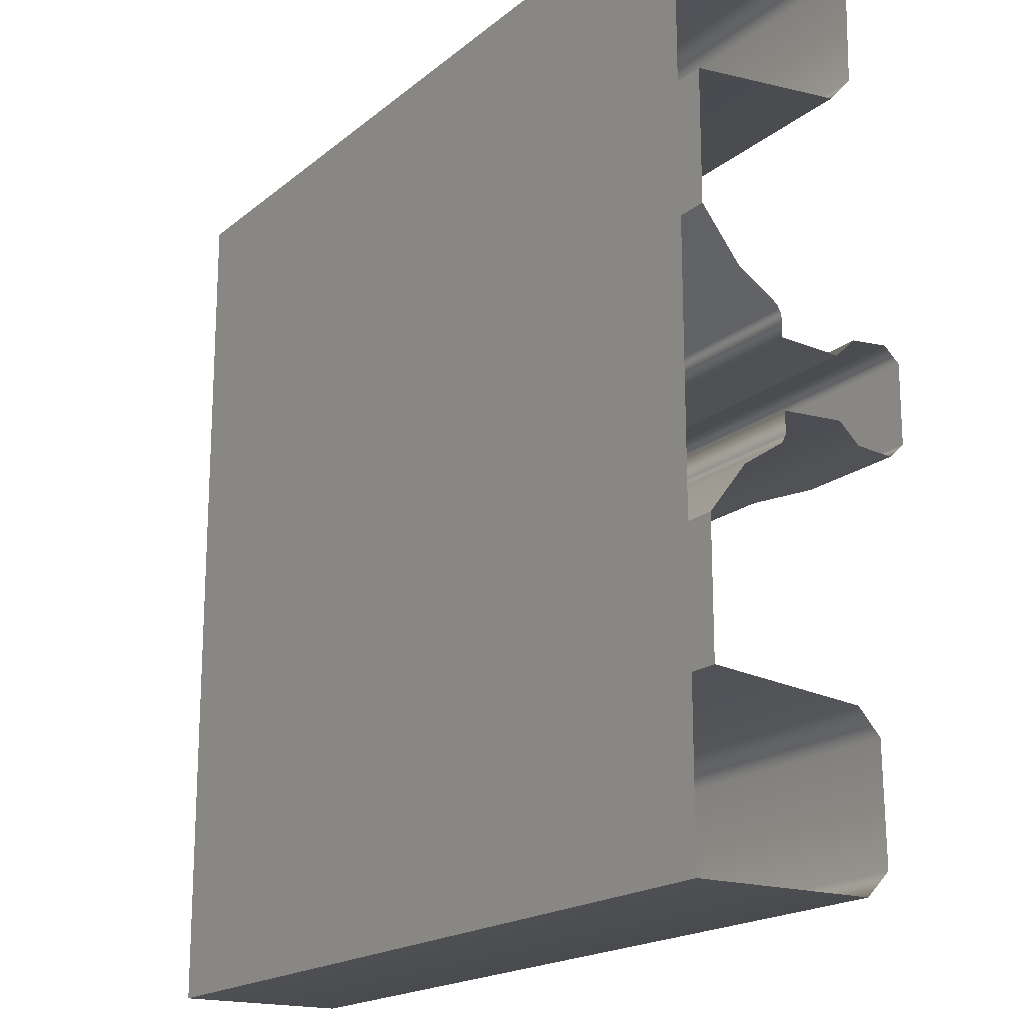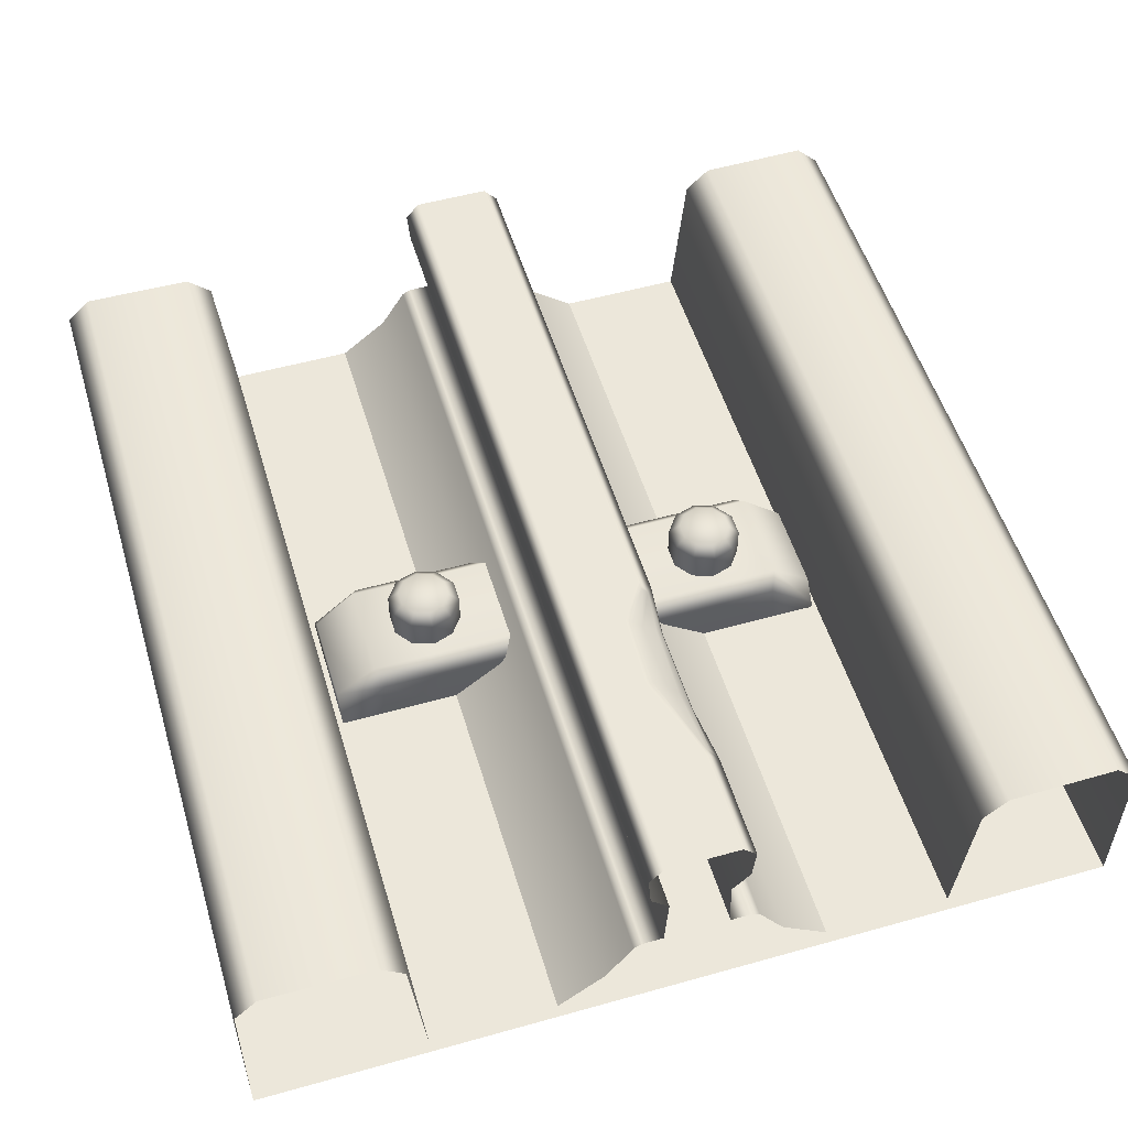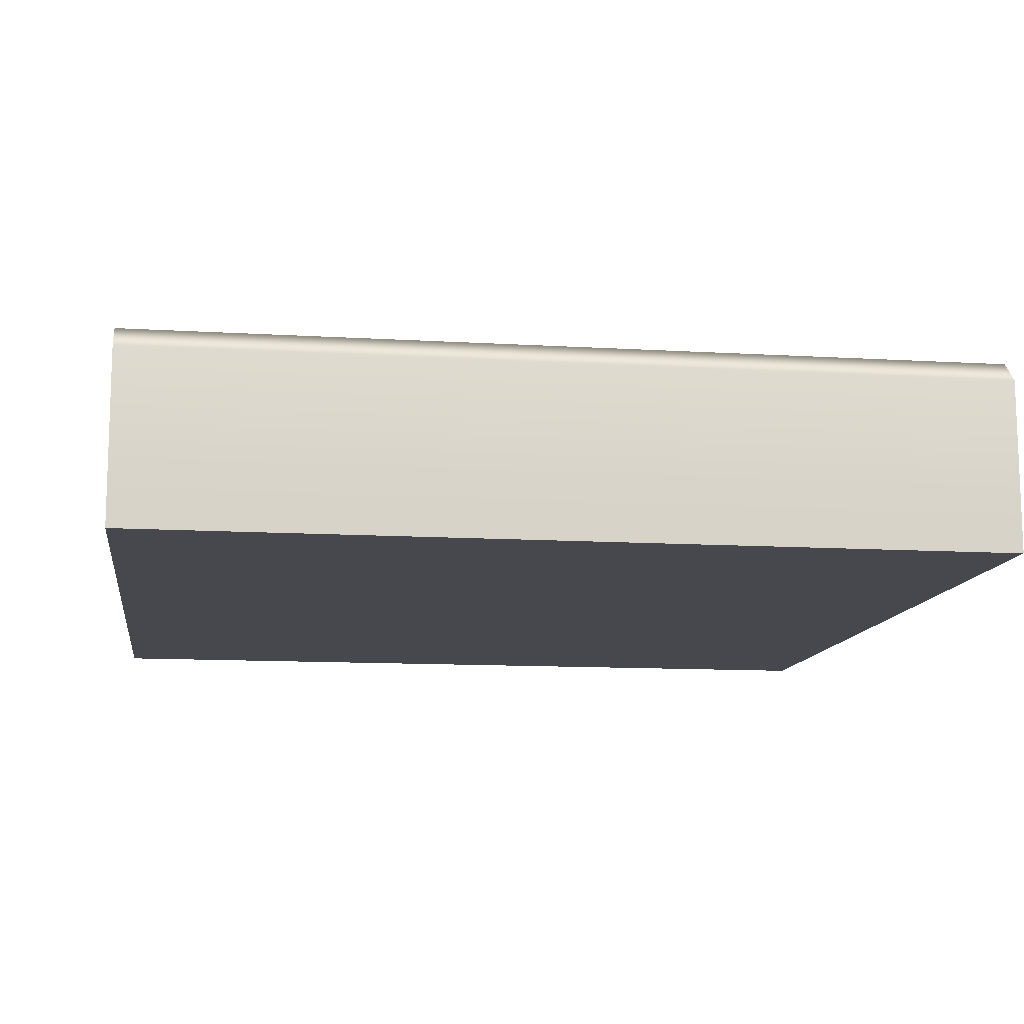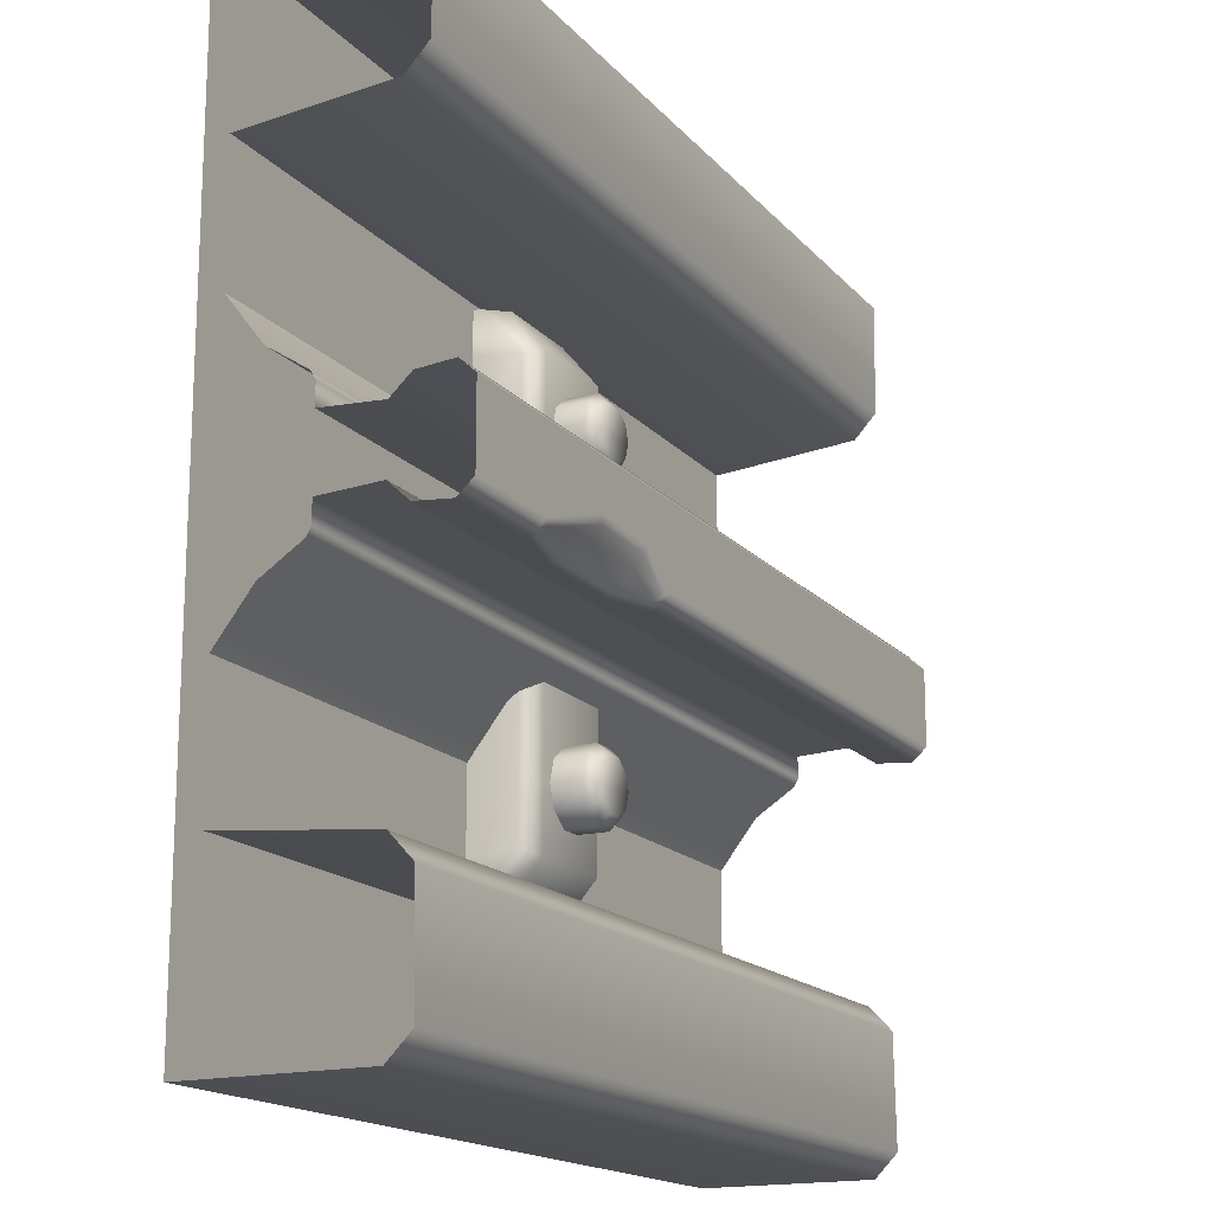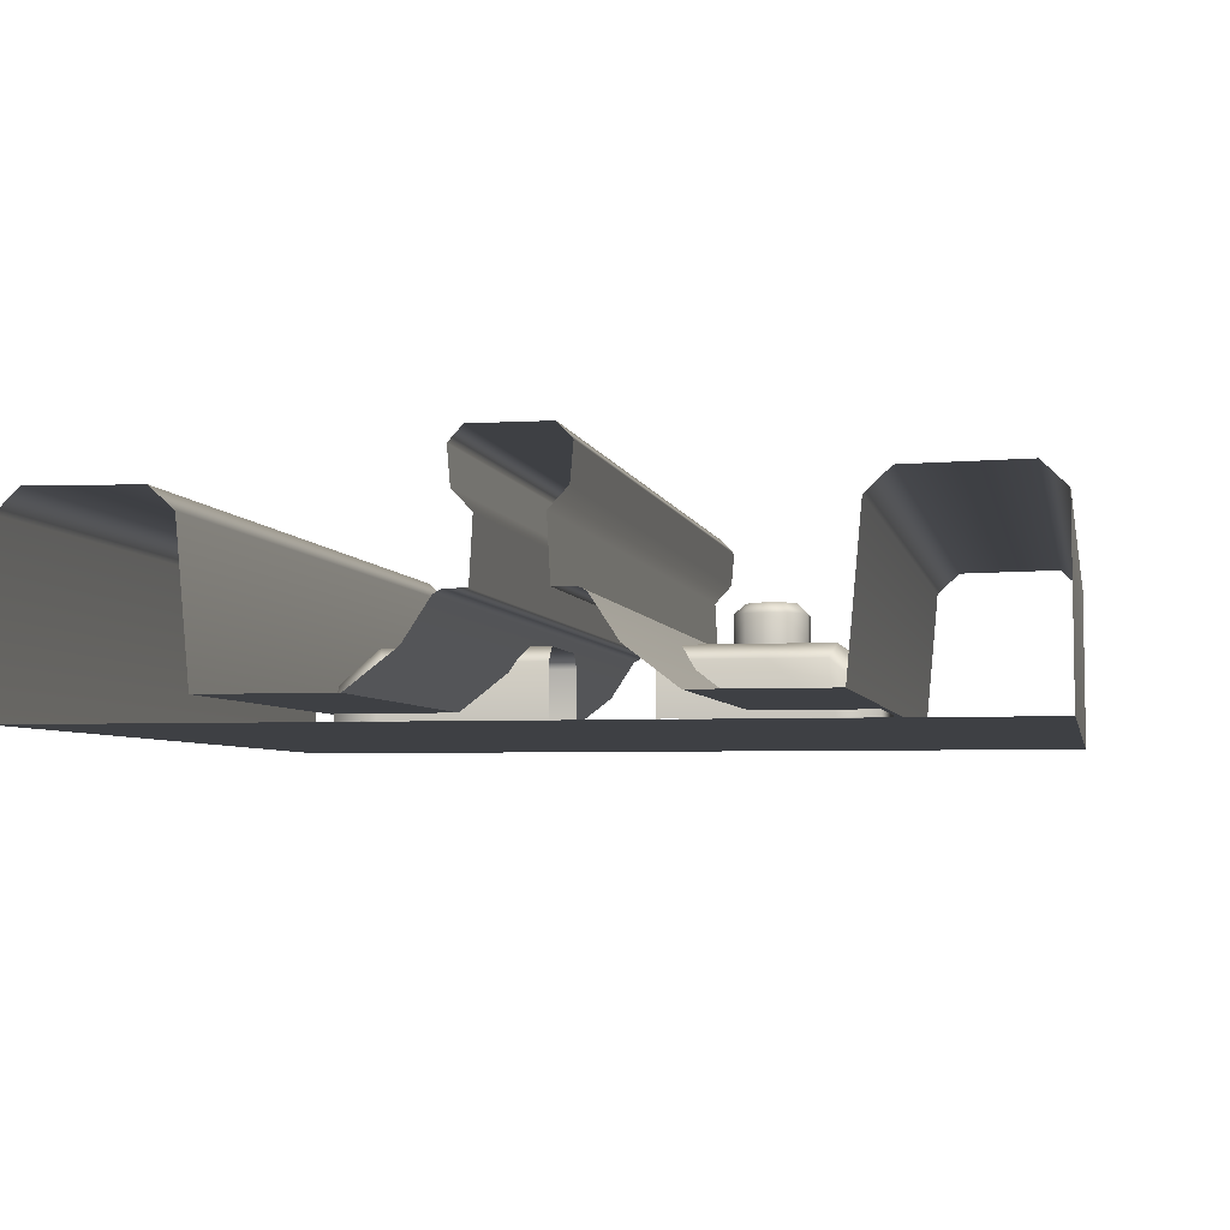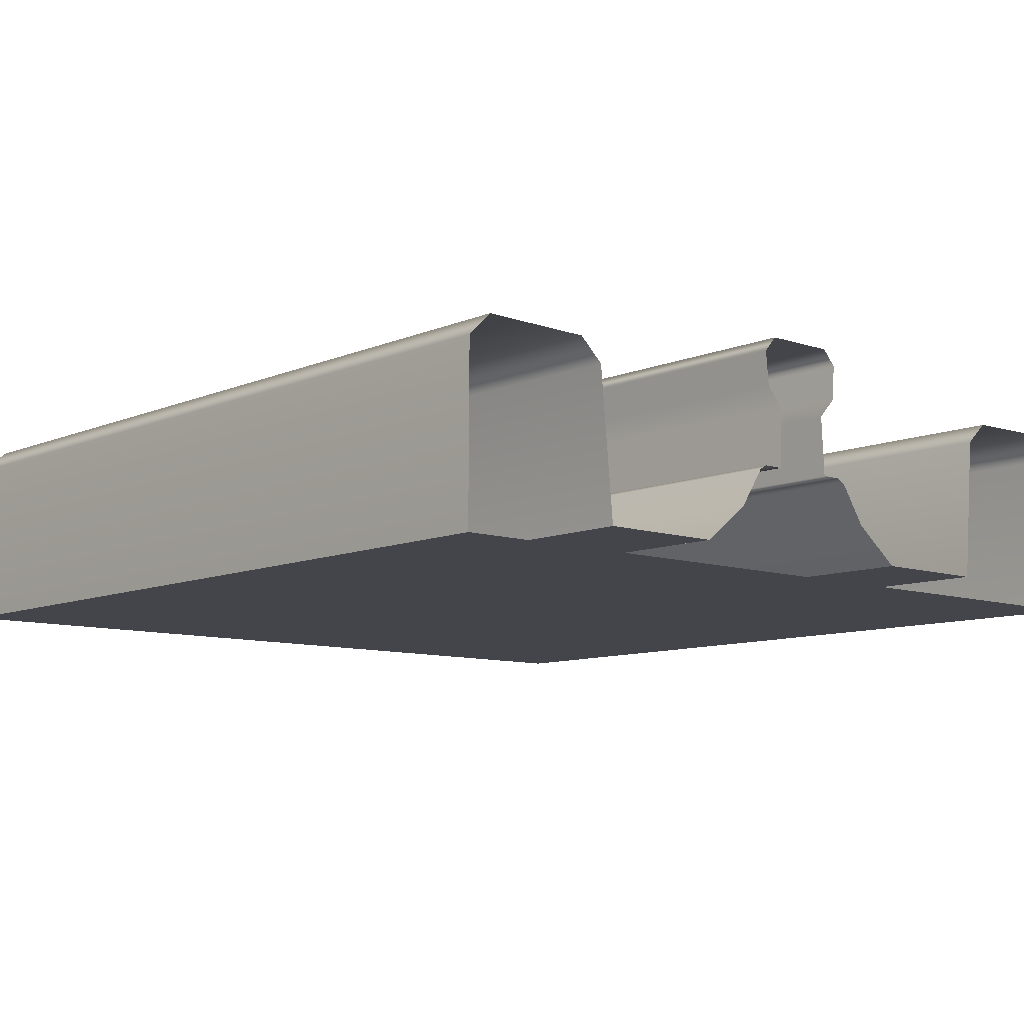
<metadata>
{"format":"obj","ext":"obj","renderer":"f3d","projection":"perspective","resolution":1024,"background":"white","views":[{"elev":-18.3,"azim":56.6,"up":"+Z"},{"elev":53.4,"azim":73.3,"up":"+Y"},{"elev":-11.8,"azim":-8.2,"up":"+Y"},{"elev":-16.5,"azim":116.6,"up":"+Z"},{"elev":-4.7,"azim":-79.0,"up":"+Y"},{"elev":-9.3,"azim":-131.6,"up":"+Y"}]}
</metadata>
<code>
g m_dlc07_railtrack_middle_01
v -1.2 -0.03213 -0.6002
v -1.2 -0.2703 -0.6013
v 0 -0.2703 -0.6013
v 0 -0.03213 -0.6002
v 0 -0.0005011 -0.5679
v -1.2 -0.0005011 -0.5679
v 0 -0.002867 -0.4162
v -1.2 -0.002867 -0.4162
v 0 -0.03359 -0.383
v -1.2 -0.03359 -0.383
v 0 -0.2384 -0.3641
v -1.2 -0.2384 -0.3641
v -1.2 -0.2384 -0.1888
v -1.2 -0.2384 -0.3641
v 0 -0.2384 -0.3641
v 0 -0.2384 -0.1888
v -1.2 -0.2384 0.3641
v -1.2 -0.2384 0.1888
v 0 -0.2384 0.1888
v 0 -0.2384 0.3641
v -1.2 -0.03359 0.383
v -1.2 -0.2384 0.3641
v 0 -0.2384 0.3641
v 0 -0.03359 0.383
v 0 -0.002867 0.4162
v -1.2 -0.002867 0.4162
v -1.2 -0.0005011 0.5679
v 0 -0.0005011 0.5679
v 0 -0.03213 0.6002
v -1.2 -0.03213 0.6002
v 0 -0.2703 0.6013
v -1.2 -0.2703 0.6013
v -1.2 -0.1873 0.1225
v -1.2 -0.1318 0.0863
v 0 -0.1318 0.0863
v 0 -0.1873 0.1225
v -1.2 -0.2384 0.1888
v 0 -0.2384 0.1888
v -1.2 -0.1256 0.07495
v 0 -0.1256 0.07495
v 0 -0.1256 0.0456
v -1.2 -0.1256 0.0456
v 0 -0.1873 -0.1225
v 0 -0.1318 -0.0863
v -1.2 -0.1318 -0.0863
v -1.2 -0.1873 -0.1225
v 0 -0.2384 -0.1888
v -1.2 -0.2384 -0.1888
v 0 -0.1256 -0.07495
v -1.2 -0.1256 -0.07495
v -1.2 -0.1256 -0.0456
v 0 -0.1256 -0.0456
v -1.2 0.055 0.05123
v 0 0.055 0.05214
v 0 0.03396 0.071
v -1.2 0.03396 0.071
v -1.2 -0.01516 0.06677
v 0 -0.01516 0.06677
v -1.2 -0.04278 0.04109
v 0 -0.04278 0.04109
v 0 -0.1256 0.0456
v -1.2 -0.1256 0.0456
v -0.3722 0.055 -0.01549
v -0.2678 0.055 -0.01118
v -0.3677 0.05269 -0.02473
v -0.2678 0.05292 -0.02168
v -0.1446 0.055 -0.05134
v -0.1557 0.04661 -0.05682
v -0.1454 0.03396 -0.071
v -0.1555 0.03983 -0.06294
v -0.419 0.04826 -0.05456
v -0.4291 0.055 -0.05156
v -0.4179 0.03988 -0.06312
v -0.4291 0.03396 -0.071
v -0.3637 0.01903 -0.06483
v -0.3686 0.007801 -0.06875
v -0.2437 0.01973 -0.06473
v -0.2391 0.008921 -0.06885
v -1.2 0.03396 -0.071
v -1.2 0.055 -0.05214
v -1.2 -0.01516 -0.06677
v 0 0.055 -0.05123
v -0.2596 0.02781 -0.05479
v -0.3645 0.02701 -0.05759
v -0.2636 0.04249 -0.03994
v -0.3653 0.04237 -0.03836
v 0 -0.01516 -0.06677
v 0 -0.04278 -0.04109
v -1.2 -0.04278 -0.04109
v -1.2 -0.1256 -0.0456
v 0 -0.1256 -0.0456
v 0 0.03396 -0.071
v -0.6414 -0.1116 0.2378
v -0.6511 -0.1116 0.208
v -0.6359 -0.09712 0.208
v -0.6291 -0.09712 0.2289
v -0.6161 -0.1116 0.2562
v -0.6114 -0.09712 0.2417
v -0.5848 -0.1116 0.2562
v -0.5895 -0.09712 0.2417
v -0.5595 -0.1116 0.2378
v -0.5718 -0.09712 0.2289
v -0.5498 -0.1116 0.208
v -0.565 -0.09712 0.208
v -0.5595 -0.1116 0.1782
v -0.5718 -0.09712 0.1872
v -0.5848 -0.1116 0.1598
v -0.5895 -0.09712 0.1743
v -0.6161 -0.1116 0.1598
v -0.6114 -0.09712 0.1743
v -0.6414 -0.1116 0.1782
v -0.6291 -0.09712 0.1872
v -0.5848 -0.1562 0.2562
v -0.6161 -0.1562 0.2562
v -0.6414 -0.1562 0.2378
v -0.5595 -0.1562 0.1782
v -0.5498 -0.1562 0.208
v -0.5595 -0.1562 0.2378
v -0.6414 -0.1562 0.1782
v -0.6161 -0.1562 0.1598
v -0.5848 -0.1562 0.1598
v -0.6511 -0.1562 0.208
v -0.5363 -0.1996 0.3564
v -0.5329 -0.1527 0.2996
v -0.512 -0.1734 0.291
v -0.512 -0.2293 0.3564
v -0.512 -0.1734 0.2124
v -0.5329 -0.1527 0.2124
v -0.512 -0.1734 0.06965
v -0.5329 -0.1527 0.06965
v -0.6671 -0.1527 0.2996
v -0.6671 -0.1527 0.2124
v -0.688 -0.1734 0.291
v -0.688 -0.2293 0.3564
v -0.6637 -0.1996 0.3564
v -0.512 -0.2293 0.3564
v -0.688 -0.2293 0.3564
v -0.688 -0.1734 0.2124
v -0.6671 -0.1527 0.06965
v -0.688 -0.1734 0.06965
v -0.688 -0.2485 0.3564
v -0.512 -0.2485 0.3564
v -0.688 -0.2485 0.2996
v -0.688 -0.2485 0.2124
v -0.688 -0.2485 0.06965
v -0.688 -0.2485 0.3564
v -0.512 -0.2485 0.2124
v -0.512 -0.2485 0.2996
v -0.512 -0.2485 0.06965
v -0.512 -0.2485 0.3564
v -0.5586 -0.1116 -0.2416
v -0.5489 -0.1116 -0.2118
v -0.5641 -0.09712 -0.2118
v -0.5709 -0.09712 -0.2326
v -0.5839 -0.1116 -0.26
v -0.5886 -0.09712 -0.2455
v -0.6152 -0.1116 -0.26
v -0.6105 -0.09712 -0.2455
v -0.6405 -0.1116 -0.2416
v -0.6282 -0.09712 -0.2326
v -0.6502 -0.1116 -0.2118
v -0.635 -0.09712 -0.2118
v -0.6405 -0.1116 -0.182
v -0.6282 -0.09712 -0.191
v -0.6152 -0.1116 -0.1636
v -0.6105 -0.09712 -0.1781
v -0.5839 -0.1116 -0.1636
v -0.5886 -0.09712 -0.1781
v -0.5586 -0.1116 -0.182
v -0.5709 -0.09712 -0.191
v -0.6152 -0.1562 -0.26
v -0.5839 -0.1562 -0.26
v -0.5586 -0.1562 -0.2416
v -0.6405 -0.1562 -0.182
v -0.6502 -0.1562 -0.2118
v -0.6405 -0.1562 -0.2416
v -0.5586 -0.1562 -0.182
v -0.5839 -0.1562 -0.1636
v -0.6152 -0.1562 -0.1636
v -0.5489 -0.1562 -0.2118
v -0.6637 -0.1996 -0.3564
v -0.6671 -0.1527 -0.2996
v -0.688 -0.1734 -0.291
v -0.688 -0.2293 -0.3564
v -0.688 -0.1734 -0.2124
v -0.6671 -0.1527 -0.2124
v -0.688 -0.1734 -0.06966
v -0.6671 -0.1527 -0.06966
v -0.5329 -0.1527 -0.2996
v -0.5329 -0.1527 -0.2124
v -0.512 -0.1734 -0.291
v -0.512 -0.2293 -0.3564
v -0.5363 -0.1996 -0.3564
v -0.688 -0.2293 -0.3564
v -0.512 -0.2293 -0.3564
v -0.512 -0.1734 -0.2124
v -0.5329 -0.1527 -0.06966
v -0.512 -0.1734 -0.06966
v -0.512 -0.2485 -0.3564
v -0.688 -0.2485 -0.3564
v -0.512 -0.2485 -0.2996
v -0.512 -0.2485 -0.2124
v -0.512 -0.2485 -0.06966
v -0.512 -0.2485 -0.3564
v -0.688 -0.2485 -0.2124
v -0.688 -0.2485 -0.2996
v -0.688 -0.2485 -0.06966
v -0.688 -0.2485 -0.3564
v -0.6004 -0.1006 0.208
v -0.5996 -0.1006 -0.2118
v 0 -0.2703 0.6013
v 0 -0.2703 -0.6013
v -1.2 -0.2703 -0.6013
v -1.2 -0.2703 0.6013
g m_dlc07_railtrack_middle_01_0
f 3 2 1
f 4 3 1
f 4 1 5
f 1 6 5
f 5 6 7
f 6 8 7
f 7 8 9
f 8 10 9
f 9 10 11
f 10 12 11
f 15 14 13
f 16 15 13
f 19 18 17
f 20 19 17
f 23 22 21
f 24 23 21
f 25 24 21
f 26 25 21
f 25 26 27
f 28 25 27
f 29 28 27
f 30 29 27
f 29 30 31
f 30 32 31
f 35 34 33
f 36 35 33
f 36 33 37
f 38 36 37
f 34 35 39
f 35 40 39
f 40 41 39
f 41 42 39
f 45 44 43
f 46 45 43
f 46 43 47
f 48 46 47
f 49 44 45
f 50 49 45
f 50 51 49
f 51 52 49
f 55 54 53
f 56 55 53
f 55 56 57
f 58 55 57
f 58 57 59
f 60 58 59
f 61 60 59
f 62 61 59
f 53 54 63
f 54 64 63
f 65 63 64
f 66 65 64
f 66 64 67
f 68 66 67
f 67 69 68
f 69 70 68
f 65 71 63
f 71 72 63
f 71 73 72
f 73 74 72
f 73 75 74
f 75 76 74
f 75 77 76
f 77 78 76
f 70 69 78
f 77 70 78
f 72 74 79
f 79 74 76
f 80 72 79
f 81 79 76
f 67 82 69
f 82 67 64
f 54 82 64
f 77 75 83
f 75 84 83
f 75 73 84
f 85 83 84
f 86 85 84
f 66 85 86
f 65 66 86
f 76 78 87
f 81 76 87
f 81 87 88
f 89 81 88
f 89 88 90
f 88 91 90
f 66 68 85
f 85 68 83
f 68 70 83
f 77 83 70
f 86 84 73
f 71 86 73
f 65 86 71
f 69 92 87
f 82 92 69
f 78 69 87
f 95 94 93
f 96 95 93
f 93 97 96
f 97 98 96
f 97 99 98
f 99 100 98
f 99 101 100
f 101 102 100
f 101 103 102
f 103 104 102
f 103 105 104
f 105 106 104
f 105 107 106
f 107 108 106
f 107 109 108
f 109 110 108
f 109 111 110
f 111 112 110
f 111 94 112
f 94 95 112
f 101 99 113
f 113 99 114
f 99 97 114
f 114 97 115
f 97 93 115
f 107 105 116
f 116 105 117
f 105 103 117
f 117 103 118
f 118 101 113
f 103 101 118
f 94 111 119
f 119 111 120
f 111 109 120
f 120 109 121
f 121 107 116
f 109 107 121
f 115 93 122
f 122 94 119
f 93 94 122
f 125 124 123
f 126 125 123
f 124 125 127
f 128 124 127
f 128 127 129
f 130 128 129
f 131 124 128
f 132 131 128
f 133 131 132
f 131 133 134
f 135 131 134
f 135 123 124
f 131 135 124
f 123 135 136
f 135 137 136
f 138 133 132
f 138 132 139
f 139 132 128
f 130 139 128
f 140 138 139
f 137 141 136
f 141 142 136
f 143 133 138
f 144 143 138
f 138 140 145
f 144 138 145
f 146 134 133
f 143 146 133
f 147 127 125
f 148 147 125
f 147 149 127
f 149 129 127
f 148 125 150
f 125 126 150
f 153 152 151
f 154 153 151
f 151 155 154
f 155 156 154
f 155 157 156
f 157 158 156
f 157 159 158
f 159 160 158
f 159 161 160
f 161 162 160
f 161 163 162
f 163 164 162
f 163 165 164
f 165 166 164
f 165 167 166
f 167 168 166
f 167 169 168
f 169 170 168
f 169 152 170
f 152 153 170
f 159 157 171
f 171 157 172
f 157 155 172
f 172 155 173
f 155 151 173
f 165 163 174
f 174 163 175
f 163 161 175
f 175 161 176
f 176 159 171
f 161 159 176
f 152 169 177
f 177 169 178
f 169 167 178
f 178 167 179
f 179 165 174
f 167 165 179
f 173 151 180
f 180 152 177
f 151 152 180
f 183 182 181
f 184 183 181
f 182 183 185
f 186 182 185
f 186 185 187
f 188 186 187
f 189 182 186
f 190 189 186
f 191 189 190
f 189 191 192
f 193 189 192
f 193 181 182
f 189 193 182
f 181 193 194
f 193 195 194
f 196 191 190
f 196 190 197
f 197 190 186
f 188 197 186
f 198 196 197
f 195 199 194
f 199 200 194
f 201 191 196
f 202 201 196
f 196 198 203
f 202 196 203
f 204 192 191
f 201 204 191
f 205 185 183
f 206 205 183
f 205 207 185
f 207 187 185
f 206 183 208
f 183 184 208
f 98 100 209
f 96 98 209
f 95 96 209
f 100 102 209
f 102 104 209
f 104 106 209
f 106 108 209
f 108 110 209
f 110 112 209
f 112 95 209
f 156 158 210
f 154 156 210
f 153 154 210
f 158 160 210
f 160 162 210
f 162 164 210
f 164 166 210
f 166 168 210
f 168 170 210
f 170 153 210
f 63 72 80
f 53 63 80
f 213 212 211
f 214 213 211

</code>
